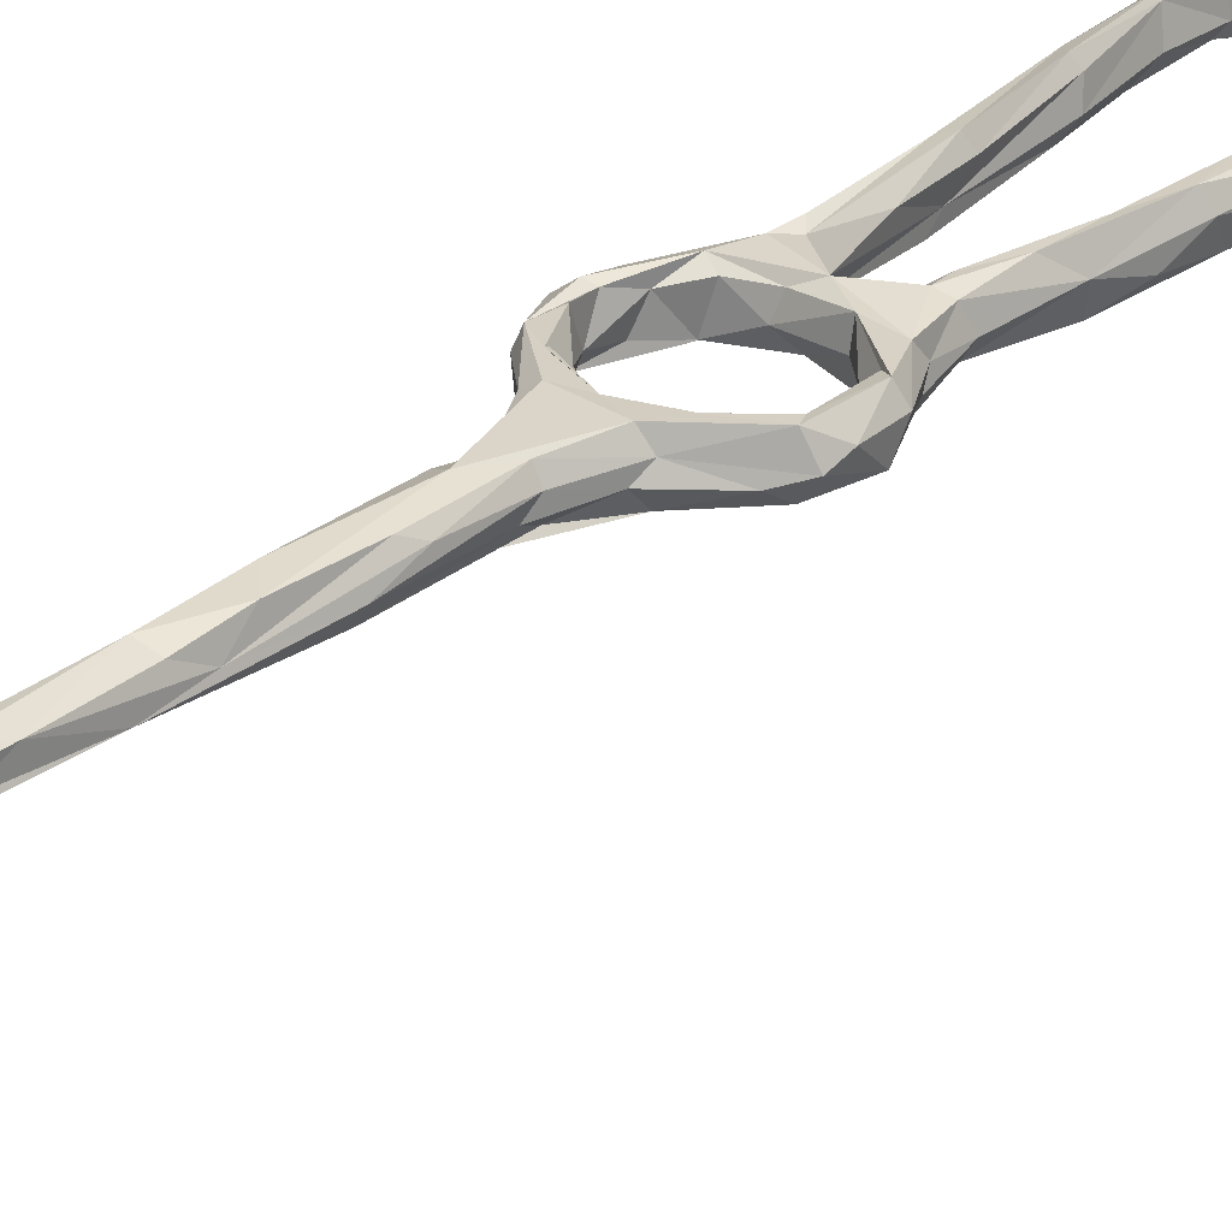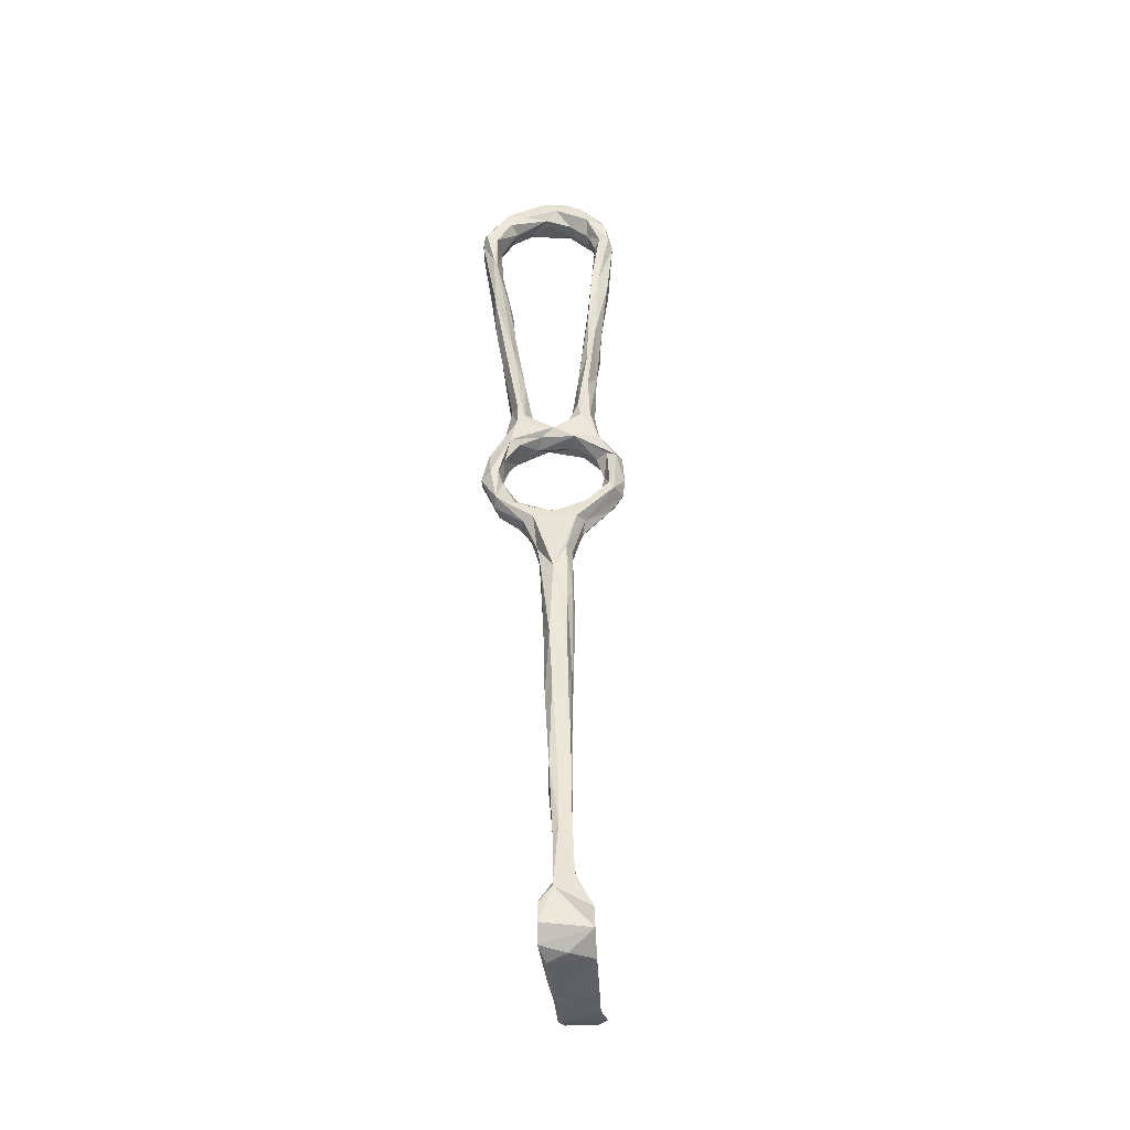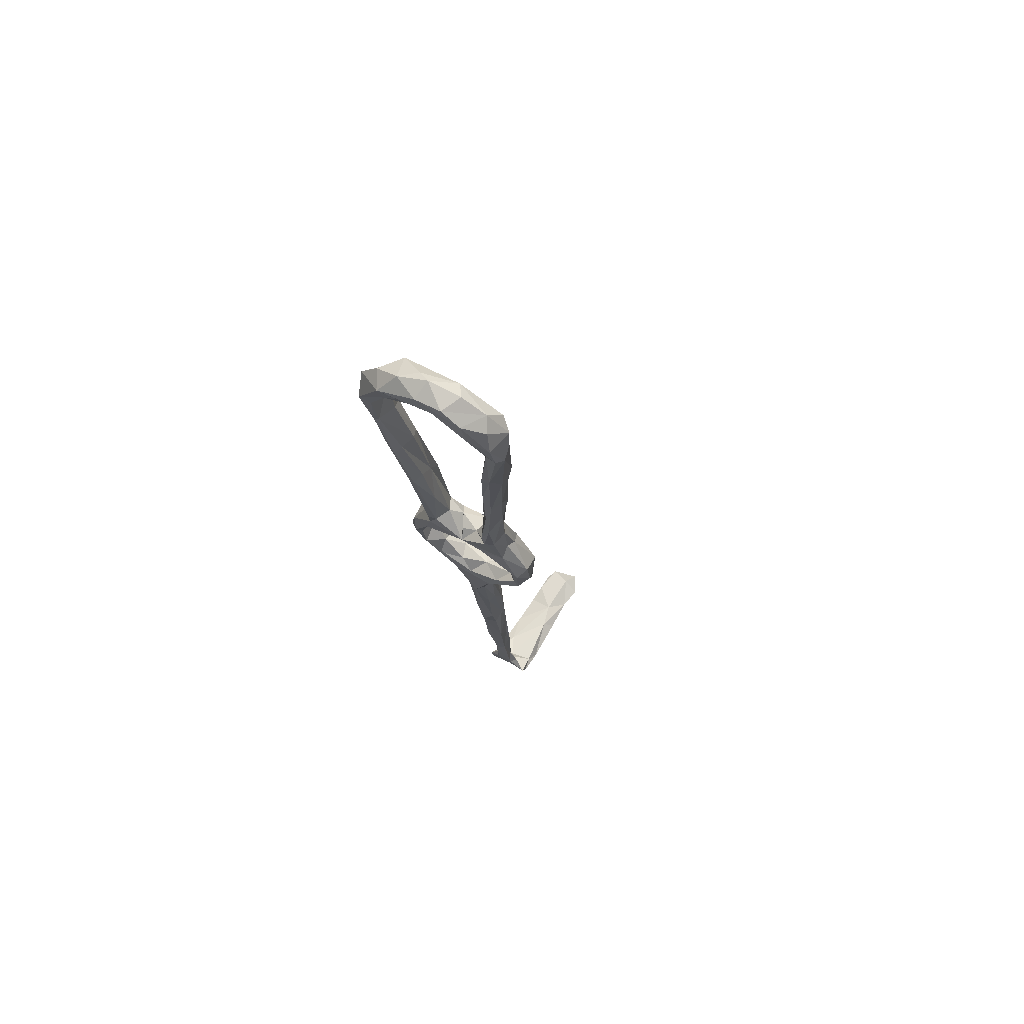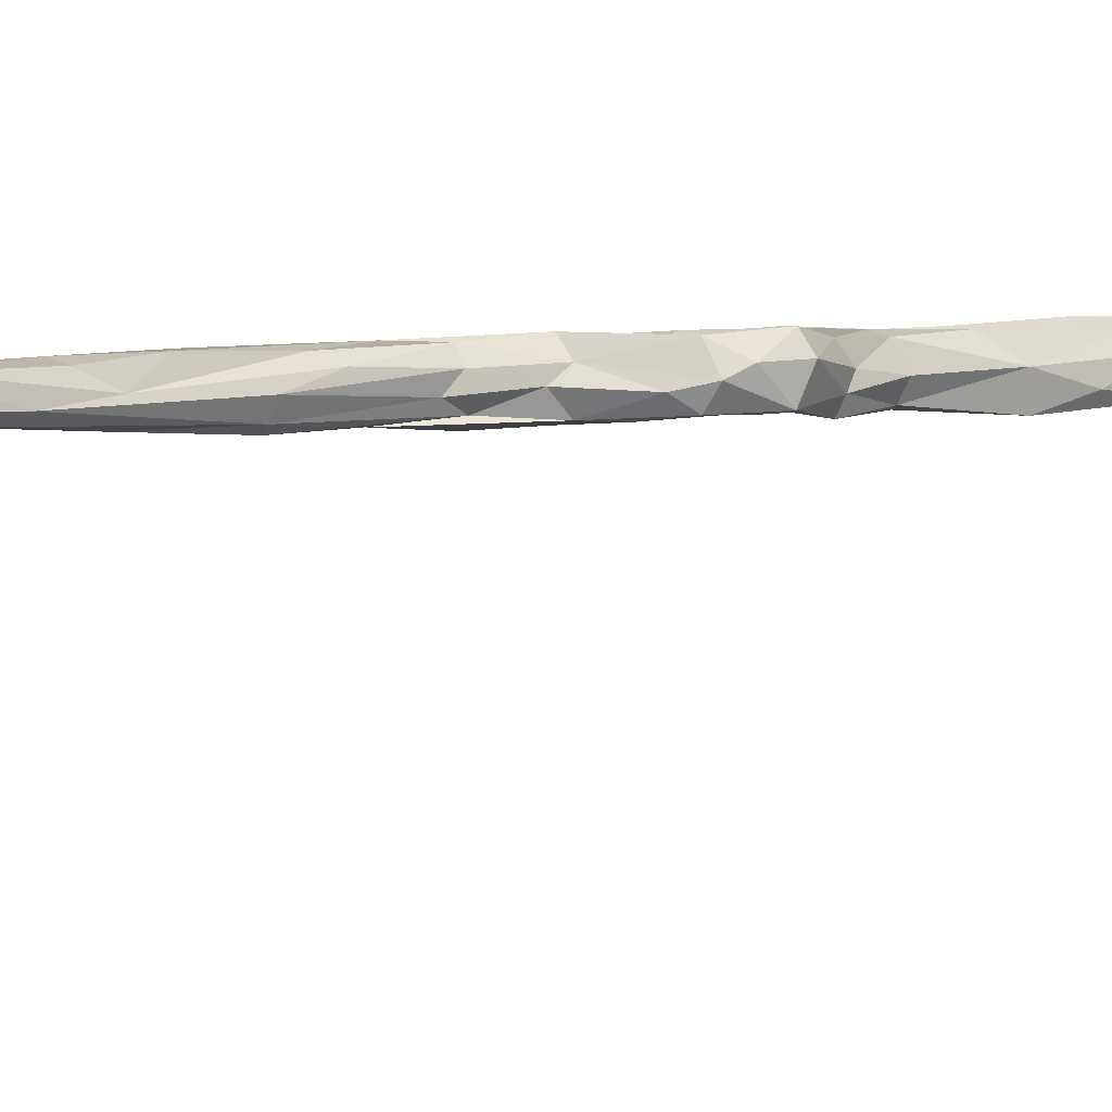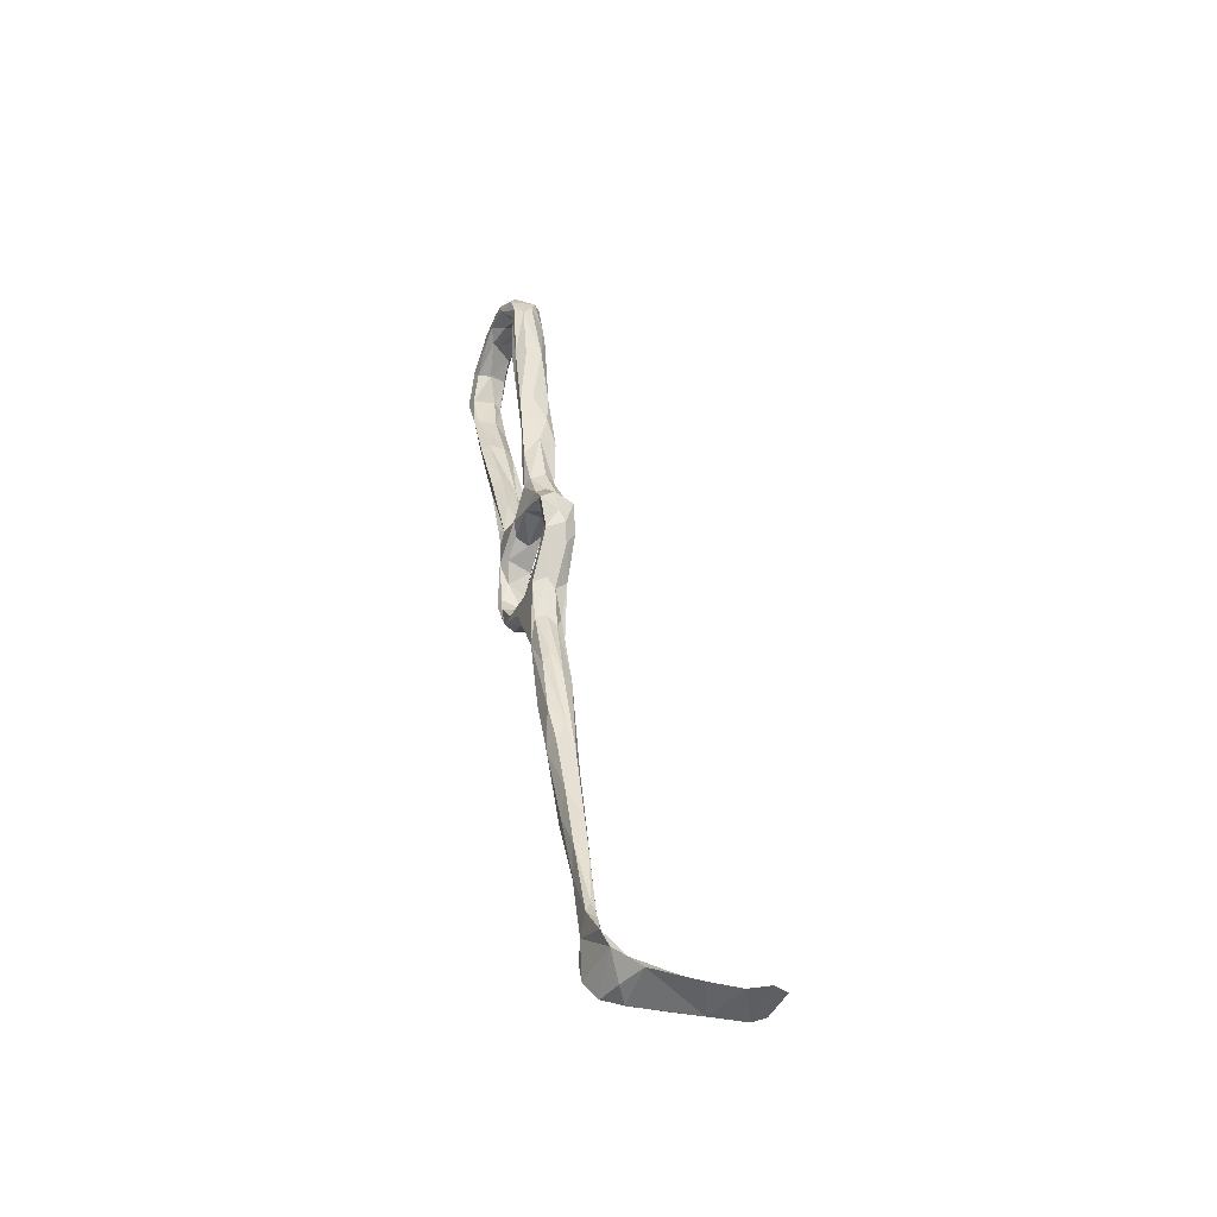
<metadata>
{"format":"obj","ext":"obj","renderer":"f3d","projection":"perspective","resolution":1024,"background":"white","views":[{"elev":20.6,"azim":42.3,"up":"+Z"},{"elev":-48.1,"azim":9.4,"up":"+Y"},{"elev":65.0,"azim":35.4,"up":"+Y"},{"elev":-7.3,"azim":53.8,"up":"+Z"},{"elev":-53.2,"azim":75.1,"up":"+Y"}]}
</metadata>
<code>
v -38.15 96.32 -240.5
v -38.49 95.52 -236.9
v -33.7 91.15 -240
v -32.15 89.57 -236.9
v -37.79 96.24 -234.7
v -36.35 99.35 -233.7
v -37.28 103.6 -233.7
v -38.84 103.3 -233.2
v -41.07 102.3 -234.7
v -41.32 103.1 -237.4
v -40.37 107.9 -238.8
v -39.1 101.6 -240.2
v -39.3 108.4 -233.6
v -37.4 106.6 -238.5
v -37.19 101.7 -238.1
v -34.82 113.6 -239.2
v -36.15 107.8 -234.6
v -30.02 89.78 -235.7
v -25.87 91.11 -236.2
v -33.6 93.86 -235.1
v -33.74 96.97 -237.3
v -28.78 93.26 -237.1
v -31.08 86.92 -240.6
v -31.62 91.09 -242.4
v -30.18 93.89 -240.2
v -29.77 83.82 -239.5
v -28.85 85.86 -243.7
v -26.26 92.57 -243
v -34.15 95.31 -241.7
v -23.47 93.94 -239.2
v -20.71 90.85 -243.5
v -18.49 94.97 -243.5
v -18.24 95.81 -241.4
v -36.48 115 -234.9
v -34.52 116.9 -238
v -33.23 117.1 -231.9
v -34.61 111.9 -232.3
v -34.43 111 -238.8
v -32.72 111.3 -233.7
v -29.2 112.8 -237
v -28.19 113.5 -234.1
v -34.58 122.5 -233.3
v -32.95 121.2 -231.2
v -31.62 119.7 -232.2
v -21.07 89.37 -236.6
v -19.02 93.88 -236.7
v -16.72 96.89 -239.2
v -14.12 99.4 -237
v -13.19 97.5 -237.1
v -19.67 90.16 -239.1
v -14.01 102.8 -242.6
v -23.41 81.63 -237.9
v -22.5 81.84 -240
v -29.61 80.97 -241.6
v -28.89 77.45 -238.8
v -24.16 83.39 -243.3
v -20.53 88.14 -241.1
v -14.54 95.19 -241.6
v -11.78 98.48 -240.8
v -15.45 102.9 -238.9
v -26.07 76.22 -237.9
v -26.81 75.32 -244.6
v -23.29 80.22 -242.3
v -28.74 63.02 -241.9
v -23.57 68.32 -239.9
v -22.65 71.22 -240.9
v -28.7 63.97 -244.1
v -13.91 98.13 -243.2
v -11.18 101.4 -239.1
v -12.4 106.4 -235.6
v -11.39 107.5 -238.2
v -12.14 106 -242.3
v -14.36 107.7 -235.9
v -16.9 108.3 -237.9
v -16.06 113.1 -235.3
v -15.97 114.2 -239.8
v -16.32 115.5 -237.6
v -15.81 108.2 -241.7
v -20.94 112.7 -234.2
v -21.38 112.6 -237.6
v -19.91 112.6 -240.5
v -16.78 113.6 -241.8
v -27.49 114.8 -239.4
v -12.69 161.9 -231
v -12.93 163.3 -234.4
v -14.36 163.6 -228.9
v -15.87 164 -228.4
v -15.26 158 -236.4
v -14.58 171.4 -235.4
v -17.33 156.9 -235.9
v -17.07 151.7 -230.2
v -11 176.2 -229.5
v -14.08 175.5 -234.7
v -15.76 171.2 -233.9
v -14.63 146.9 -233.4
v -15.68 149.6 -236.9
v -15.69 145.7 -231
v -17.54 157.1 -233.1
v -15.54 177.4 -231.2
v -15.59 141 -236.9
v -17.69 138.1 -231.9
v -19.7 138.9 -236.3
v -18.32 139.7 -238.2
v -16.19 133.7 -235.7
v -20.17 132.3 -234.4
v -11.72 177.5 -227.5
v -13.79 178 -227.4
v -15 176.6 -229.3
v -11.28 179.3 -231.3
v -15.37 181.7 -233.8
v -12.38 182.1 -226.8
v -11.8 182.4 -232.1
v -14.09 184.5 -233.5
v -16.56 181.4 -231.1
v -16.68 181.3 -228.4
v -15.35 188.2 -230.1
v -13.67 186.3 -227.8
v -16.47 184.1 -225.3
v -17.69 188.5 -225.1
v -17.78 129 -232.8
v -20.13 122.6 -233.3
v -17.65 134.9 -239.4
v -18.66 121.6 -239.7
v -17 121.7 -237.5
v -17.62 120.1 -234.4
v -26.96 53.2 -247
v -25.94 65.8 -246.2
v -27.2 59.54 -240
v -24.11 65.09 -245.7
v -22.61 64.97 -243.6
v -23.43 52.23 -244.6
v -23.73 56.04 -241.1
v -23.95 47.78 -242.9
v -23.63 44.48 -246.6
v -26.87 47.41 -241.9
v -25.52 42.55 -247.8
v -28.42 42.57 -246.7
v -26.82 31.25 -248.4
v -24.16 30.85 -247.5
v -23.73 35.06 -244.7
v -26.25 29.53 -244.8
v -28.63 46.52 -243.7
v -27.92 29.43 -244.9
v -33.21 141.7 -231.1
v -35.09 156.8 -228.1
v -33.75 138.3 -234.6
v -35.85 155.7 -226.5
v -34.02 140.3 -229.1
v -35.51 138.8 -229.5
v -38.23 149.2 -229.9
v -36.41 135.5 -232
v -38.06 149.1 -232.4
v -36.43 133.6 -234.4
v -38.19 158.1 -226.8
v -34.68 156.2 -231.4
v -36 154.8 -233.7
v -33.74 136 -236.8
v -36.06 142.4 -235.1
v -31.6 130 -232.5
v -30.22 120.6 -235.4
v -31.97 120.3 -238.1
v -25.4 115.2 -233.1
v -26.28 117.1 -234.8
v -28.13 118.1 -237.5
v -38.3 160.7 -232.6
v -39.51 160.8 -229.1
v -37.63 170 -225.4
v -36.92 169.3 -229.5
v -38.4 166.5 -232.3
v -34.21 124.7 -237.6
v -29.56 116.5 -239.5
v -23.28 118.1 -235.7
v -19.62 119.4 -233.5
v -22.19 120.7 -236.7
v -22.02 118.4 -239.9
v -20.61 122.6 -239.7
v -30.81 -5.34 -270.8
v -31.75 -3.957 -278.9
v -22.42 -5.803 -268.2
v -31.31 -4.425 -271
v -31.27 -5.403 -264.4
v -21.28 -6.24 -257.9
v -30.26 -6.739 -257
v -25.99 -6.503 -254.9
v -31.1 -5.636 -253
v -21.78 -4.143 -255.3
v -24.32 -4.028 -266.5
v -26.48 -3.869 -253.9
v -29.35 -4.783 -258.4
v -25.08 -1.667 -252.7
v -20.67 -3.82 -252
v -20.51 -0.6383 -250.3
v -22.65 3.864 -250.5
v -23.73 6.04 -248.7
v -30.61 -2.996 -249.9
v -27.78 3.744 -248.8
v -25.01 6.231 -250.9
v -24.48 9.078 -249.8
v -27.79 2.988 -251.1
v -27.66 14.86 -247.8
v -27.83 5.406 -249.7
v -26.83 13.71 -250.1
v -26.34 16.61 -246.9
v -30.59 0.7961 -249.3
v -30.81 -3.131 -251.6
v -26.17 -3.754 -271.4
v -23.23 -4.987 -275.2
v -30.88 -2.931 -281.5
v -31.35 -3.468 -275.2
v -25.08 -2.261 -283.3
v -26.56 -2.938 -280.8
v -22.61 -3.728 -279.8
v -23.93 21.67 -246.5
v -24.13 22.59 -249.1
v -28.41 24.64 -247.8
v -26.12 27.44 -249.4
v -39.31 181.9 -229.9
v -38.92 178.6 -230.5
v -41.08 183.7 -226.1
v -34.12 189.3 -230.7
v -35.06 185.3 -230.3
v -37.52 179.1 -228.8
v -41.52 177.1 -228.2
v -39.96 171.7 -231.4
v -33.36 183.6 -226.7
v -41.13 177.9 -225.1
v -37.68 178.4 -223.9
v -39.96 179.5 -223.2
v -34.23 184.1 -223.9
v -35.04 187 -223.2
v -31.11 186.6 -224
v -26.1 186.3 -225.6
v -30.55 187.6 -230.3
v -26.14 186.2 -227.1
v -37.58 187.7 -226.6
v -38.15 170.4 -224.6
v -20.75 184.9 -227.2
v -23.64 188.6 -224.5
v -21.61 191 -224.8
v -20.22 191.3 -229.1
v -20.36 185.3 -230.4
v -21.51 187.9 -232.2
v -22.17 190.9 -231.4
v -24.76 187.5 -231
v -26.9 191 -224
v -26.4 193.2 -227.6
v -32.18 191.3 -225.9
v -28.84 192.5 -228.4
f 1 3 2
f 5 2 4
f 5 6 7
f 5 9 2
f 9 10 2
f 10 11 12
f 13 10 9
f 13 11 10
f 16 12 11
f 14 15 12
f 17 15 14
f 5 18 19
f 19 20 5
f 20 22 21
f 20 19 22
f 4 3 23
f 5 4 18
f 3 4 2
f 3 1 24
f 8 5 7
f 9 5 8
f 20 6 5
f 22 25 21
f 4 23 26
f 23 3 24
f 29 28 24
f 25 28 29
f 28 25 30
f 32 31 28
f 32 28 30
f 22 30 25
f 19 30 22
f 6 20 21
f 6 21 15
f 29 12 15
f 29 1 12
f 21 29 15
f 29 24 1
f 2 10 1
f 10 12 1
f 7 6 15
f 21 25 29
f 7 15 17
f 12 16 14
f 16 11 35
f 11 13 34
f 13 36 34
f 34 35 11
f 38 14 16
f 13 37 36
f 8 13 9
f 7 37 8
f 7 17 37
f 13 8 37
f 17 14 38
f 38 39 17
f 39 38 40
f 39 37 17
f 37 39 41
f 40 41 39
f 44 43 36
f 30 19 46
f 47 33 30
f 47 30 46
f 48 46 49
f 48 47 46
f 47 51 33
f 49 46 45
f 19 18 45
f 50 45 52
f 53 50 52
f 18 4 26
f 24 27 23
f 26 23 54
f 54 23 27
f 28 27 24
f 31 27 28
f 33 32 30
f 58 57 31
f 50 57 58
f 50 49 45
f 49 50 59
f 47 48 60
f 50 58 59
f 53 57 50
f 61 26 55
f 26 61 18
f 18 61 45
f 57 56 31
f 46 19 45
f 55 26 54
f 53 63 57
f 27 62 54
f 62 27 31
f 52 45 61
f 52 61 65
f 55 54 64
f 31 56 62
f 63 56 57
f 49 59 69
f 49 69 70
f 70 48 49
f 70 69 71
f 69 59 72
f 58 68 59
f 58 31 68
f 31 32 68
f 51 68 32
f 32 33 51
f 47 60 51
f 48 73 60
f 69 72 71
f 59 68 72
f 51 72 68
f 73 48 70
f 73 74 60
f 70 71 75
f 77 75 71
f 71 76 77
f 78 72 51
f 60 78 51
f 71 72 76
f 74 78 60
f 79 74 73
f 74 81 78
f 74 80 81
f 82 78 81
f 82 72 78
f 82 76 72
f 79 80 74
f 81 83 82
f 85 88 89
f 88 90 89
f 86 84 92
f 85 89 93
f 87 91 86
f 85 84 95
f 86 97 84
f 91 97 86
f 90 94 89
f 99 94 98
f 98 87 99
f 98 94 90
f 97 95 84
f 96 88 85
f 95 96 85
f 95 100 96
f 101 97 91
f 87 98 91
f 103 90 96
f 98 105 91
f 98 102 105
f 92 106 86
f 84 85 92
f 85 93 109
f 92 85 109
f 107 87 86
f 87 108 99
f 106 107 86
f 111 106 92
f 93 112 109
f 109 111 92
f 112 93 113
f 93 110 113
f 110 99 114
f 99 110 89
f 112 113 116
f 112 116 117
f 111 112 117
f 106 111 118
f 119 111 117
f 119 117 116
f 107 106 118
f 115 108 107
f 115 114 99
f 115 99 108
f 99 89 94
f 88 96 90
f 98 90 102
f 87 107 108
f 97 104 95
f 101 91 105
f 120 104 97
f 101 120 97
f 101 105 121
f 122 100 104
f 102 90 103
f 103 96 122
f 100 122 96
f 104 100 95
f 101 121 120
f 104 123 122
f 104 124 123
f 125 124 104
f 67 62 126
f 54 67 64
f 61 55 128
f 62 127 126
f 65 131 66
f 130 66 131
f 132 133 131
f 132 131 65
f 66 130 53
f 129 63 130
f 56 129 127
f 62 56 127
f 54 62 67
f 130 134 129
f 126 127 129
f 137 126 138
f 126 136 138
f 140 139 134
f 140 134 131
f 140 131 133
f 133 132 135
f 61 132 65
f 61 128 132
f 131 134 130
f 129 136 126
f 136 129 134
f 135 142 143
f 141 140 135
f 140 133 135
f 64 128 55
f 128 135 132
f 65 66 52
f 142 128 64
f 126 137 67
f 135 128 142
f 64 67 137
f 52 66 53
f 53 130 63
f 64 137 142
f 63 129 56
f 146 145 144
f 144 145 147
f 144 147 148
f 150 152 151
f 149 150 151
f 151 152 153
f 148 154 149
f 145 146 155
f 146 156 155
f 157 156 146
f 156 157 158
f 148 159 144
f 154 150 149
f 159 146 144
f 153 152 158
f 147 154 148
f 159 148 44
f 44 148 149
f 43 44 149
f 43 149 42
f 153 42 151
f 151 42 149
f 159 160 146
f 160 161 146
f 160 159 44
f 44 36 162
f 37 41 162
f 36 37 162
f 165 156 158
f 152 165 158
f 150 154 166
f 166 152 150
f 145 155 167
f 155 156 168
f 36 42 34
f 153 35 42
f 35 153 170
f 157 161 170
f 157 146 161
f 157 170 158
f 153 158 170
f 42 36 43
f 42 35 34
f 161 16 170
f 16 161 171
f 16 35 170
f 164 161 160
f 161 164 171
f 163 172 164
f 79 162 41
f 40 79 41
f 80 79 40
f 172 163 162
f 162 173 172
f 38 16 83
f 38 83 40
f 16 171 83
f 172 175 164
f 125 173 75
f 162 75 173
f 123 76 82
f 83 81 80
f 176 82 83
f 176 83 175
f 82 176 123
f 124 76 123
f 77 76 124
f 172 174 175
f 121 174 172
f 173 121 172
f 162 163 164
f 160 44 162
f 162 164 160
f 171 164 175
f 175 83 171
f 40 83 80
f 180 177 181
f 183 181 177
f 184 183 182
f 182 183 177
f 182 177 179
f 186 182 187
f 187 182 179
f 188 186 187
f 188 187 189
f 192 191 186
f 186 190 192
f 191 184 182
f 184 191 185
f 192 193 194
f 191 192 196
f 192 194 196
f 190 197 193
f 190 199 197
f 197 198 193
f 198 194 193
f 201 196 200
f 199 201 202
f 200 202 201
f 194 203 196
f 204 201 199
f 196 201 204
f 191 196 195
f 205 204 199
f 193 192 190
f 186 188 190
f 205 199 190
f 204 205 195
f 196 204 195
f 190 188 205
f 195 205 185
f 205 189 185
f 206 180 181
f 189 206 181
f 181 185 189
f 181 183 185
f 183 184 185
f 191 182 186
f 189 205 188
f 185 191 195
f 208 178 180
f 208 180 209
f 189 187 206
f 180 206 209
f 180 178 177
f 207 187 179
f 177 207 179
f 177 178 207
f 209 206 208
f 206 211 208
f 208 211 210
f 206 207 211
f 206 187 207
f 178 212 207
f 178 208 210
f 212 178 210
f 211 207 212
f 210 211 212
f 200 196 203
f 198 213 194
f 214 213 198
f 203 194 213
f 197 214 198
f 213 141 203
f 143 203 141
f 203 143 200
f 200 215 202
f 143 215 200
f 215 138 202
f 197 216 214
f 216 197 202
f 138 216 202
f 202 197 199
f 79 73 70
f 75 79 70
f 75 162 79
f 223 219 217
f 217 224 223
f 222 221 225
f 220 218 217
f 218 220 221
f 226 219 223
f 224 217 218
f 227 222 225
f 222 227 167
f 222 167 168
f 227 225 229
f 222 218 221
f 228 219 226
f 230 219 228
f 230 228 229
f 225 232 229
f 232 225 233
f 231 229 232
f 234 232 233
f 230 235 219
f 230 229 231
f 227 228 236
f 228 226 236
f 227 236 167
f 168 218 222
f 218 168 169
f 167 155 168
f 168 156 169
f 165 169 156
f 167 147 145
f 236 154 147
f 236 147 167
f 218 169 224
f 165 166 223
f 166 165 152
f 238 237 118
f 119 118 111
f 119 238 118
f 115 118 237
f 119 116 239
f 107 118 115
f 115 237 241
f 238 232 237
f 241 110 114
f 115 241 114
f 111 109 112
f 241 242 110
f 243 113 110
f 234 241 237
f 234 244 241
f 232 234 237
f 230 231 238
f 238 231 232
f 238 119 245
f 245 119 239
f 239 246 245
f 230 238 245
f 240 239 116
f 242 243 110
f 241 244 242
f 116 113 243
f 243 242 233
f 233 242 244
f 243 233 220
f 239 240 246
f 240 116 243
f 243 246 240
f 110 93 89
f 226 154 236
f 165 224 169
f 166 226 223
f 154 226 166
f 224 165 223
f 105 174 121
f 125 75 77
f 174 102 175
f 121 173 120
f 176 175 102
f 105 102 174
f 102 103 176
f 103 122 176
f 125 77 124
f 122 123 176
f 173 125 120
f 220 217 235
f 219 235 217
f 230 247 235
f 247 230 245
f 246 243 248
f 234 233 244
f 233 225 221
f 220 233 221
f 247 220 235
f 247 248 220
f 227 229 228
f 245 246 247
f 248 247 246
f 125 104 120
f 243 220 248
f 213 140 141
f 213 214 139
f 215 143 137
f 143 141 135
f 213 139 140
f 214 134 139
f 138 136 216
f 138 215 137
f 214 216 134
f 216 136 134
f 142 137 143

</code>
